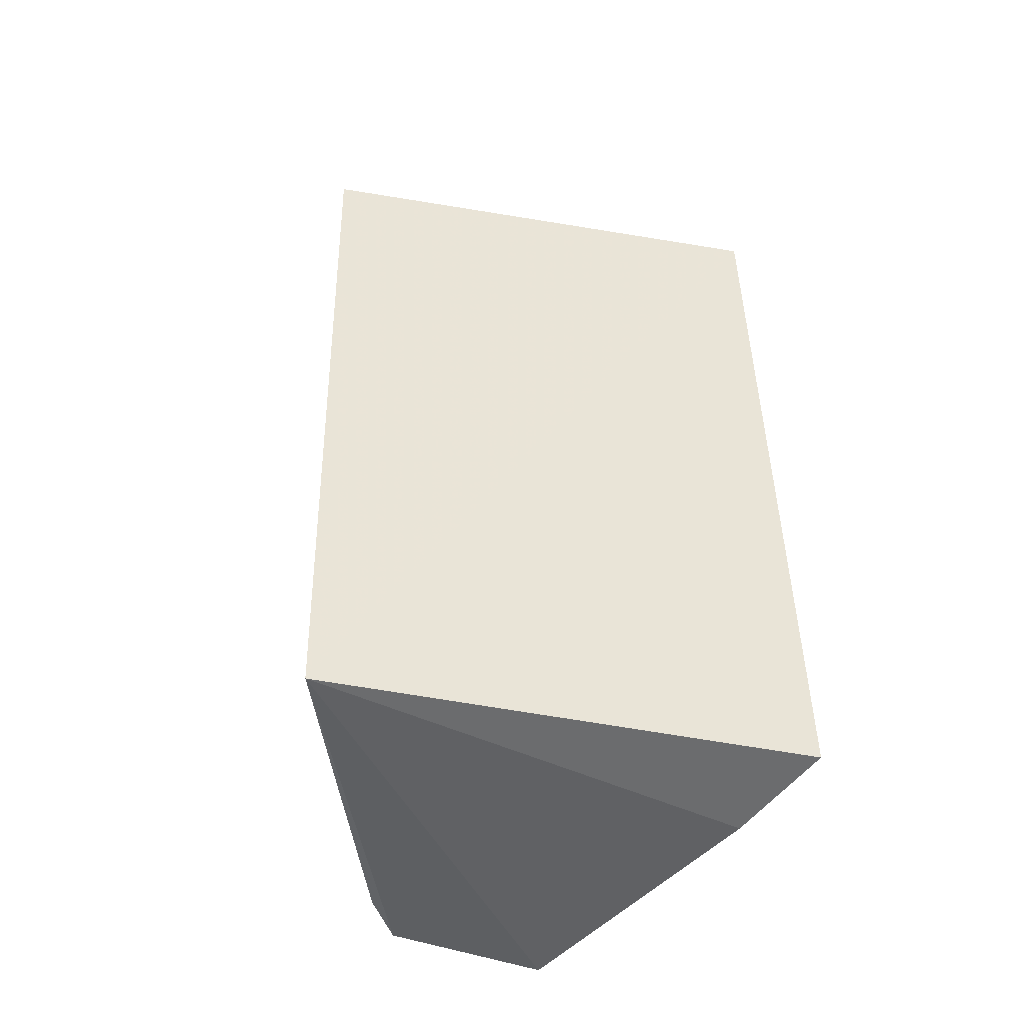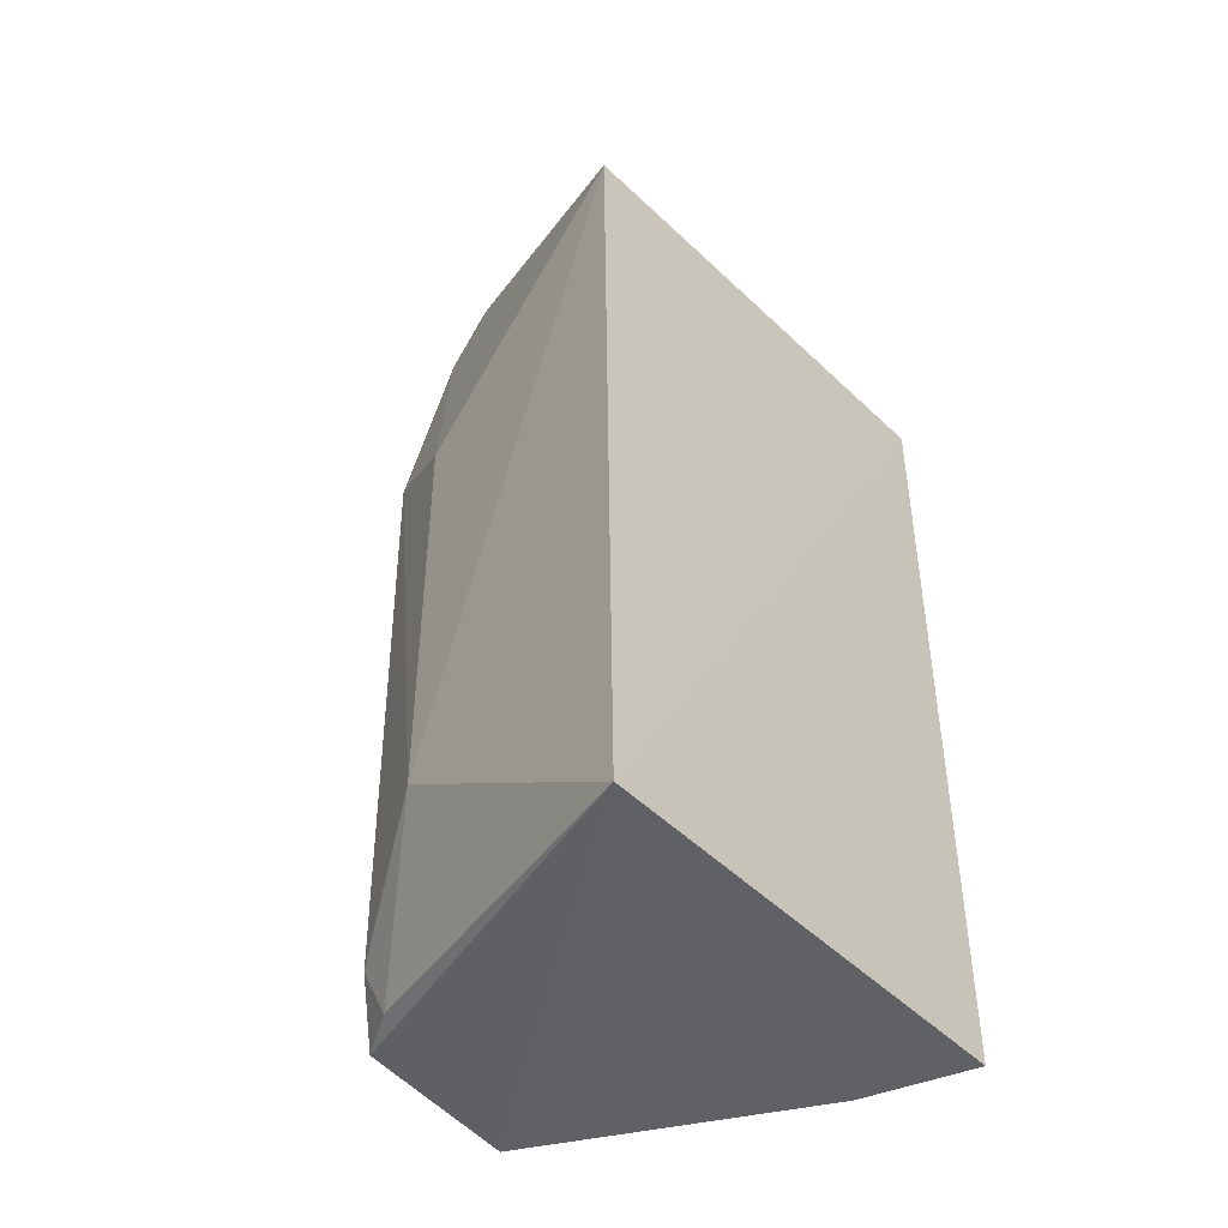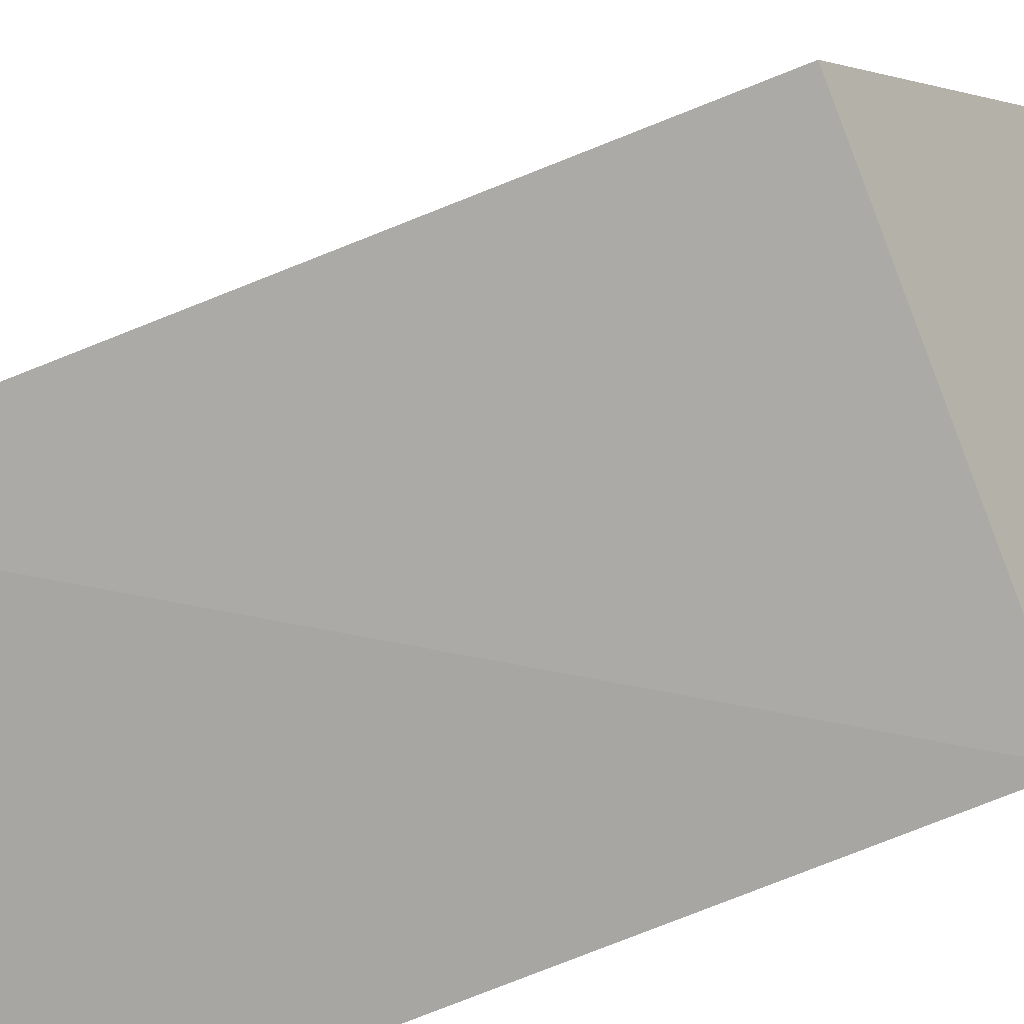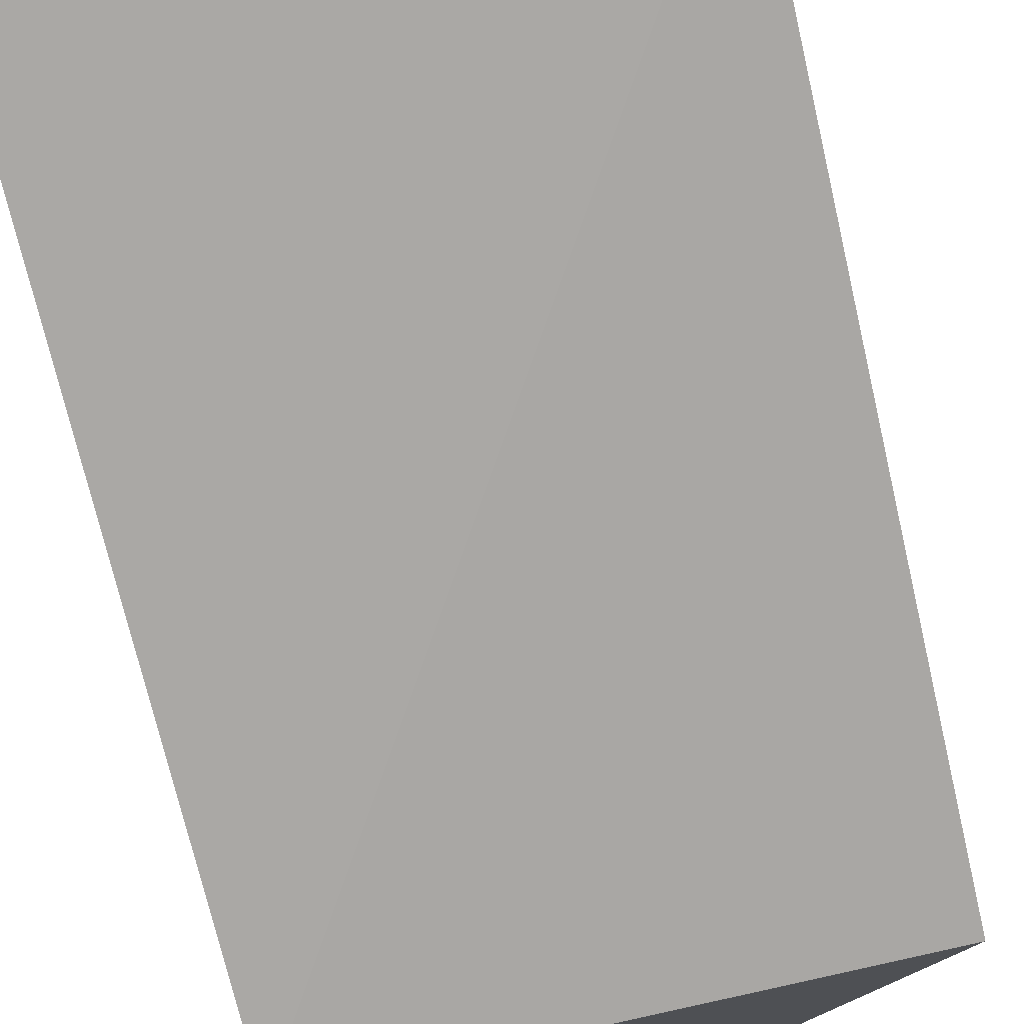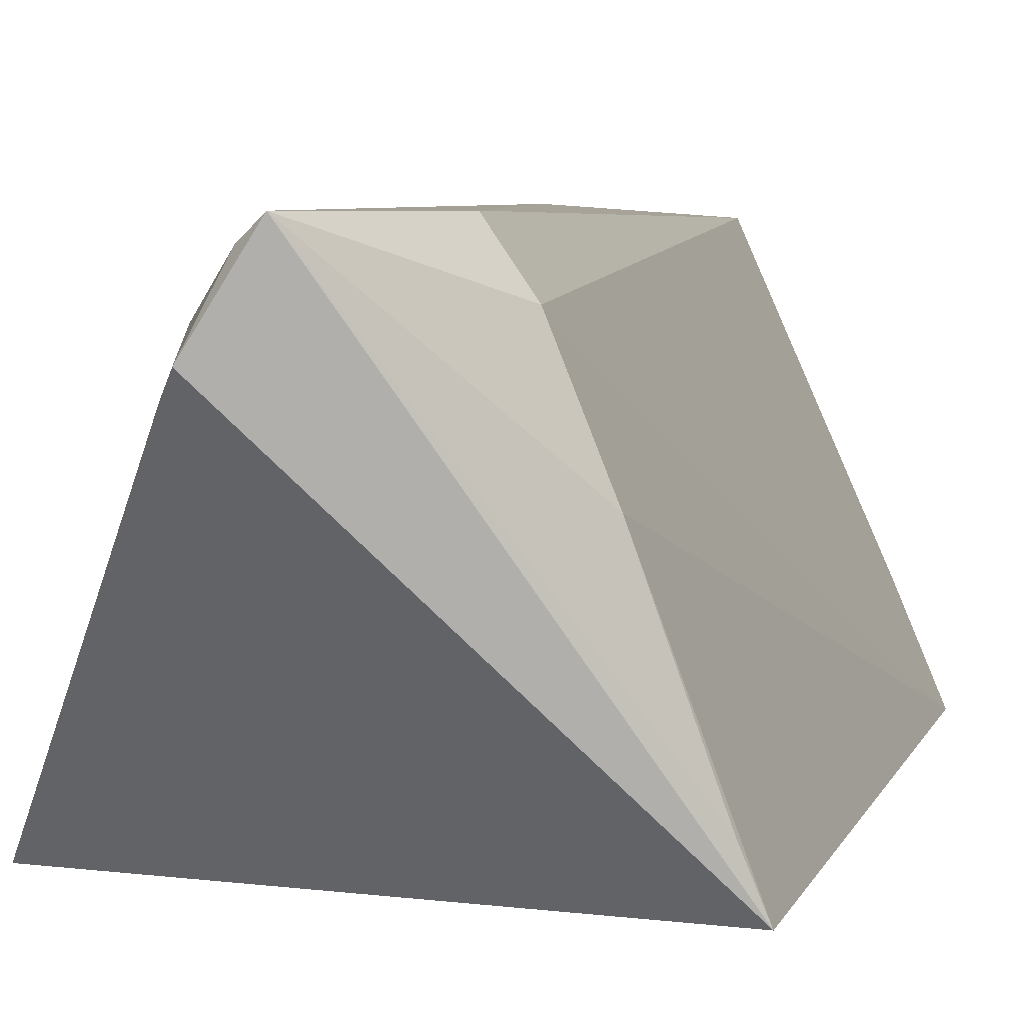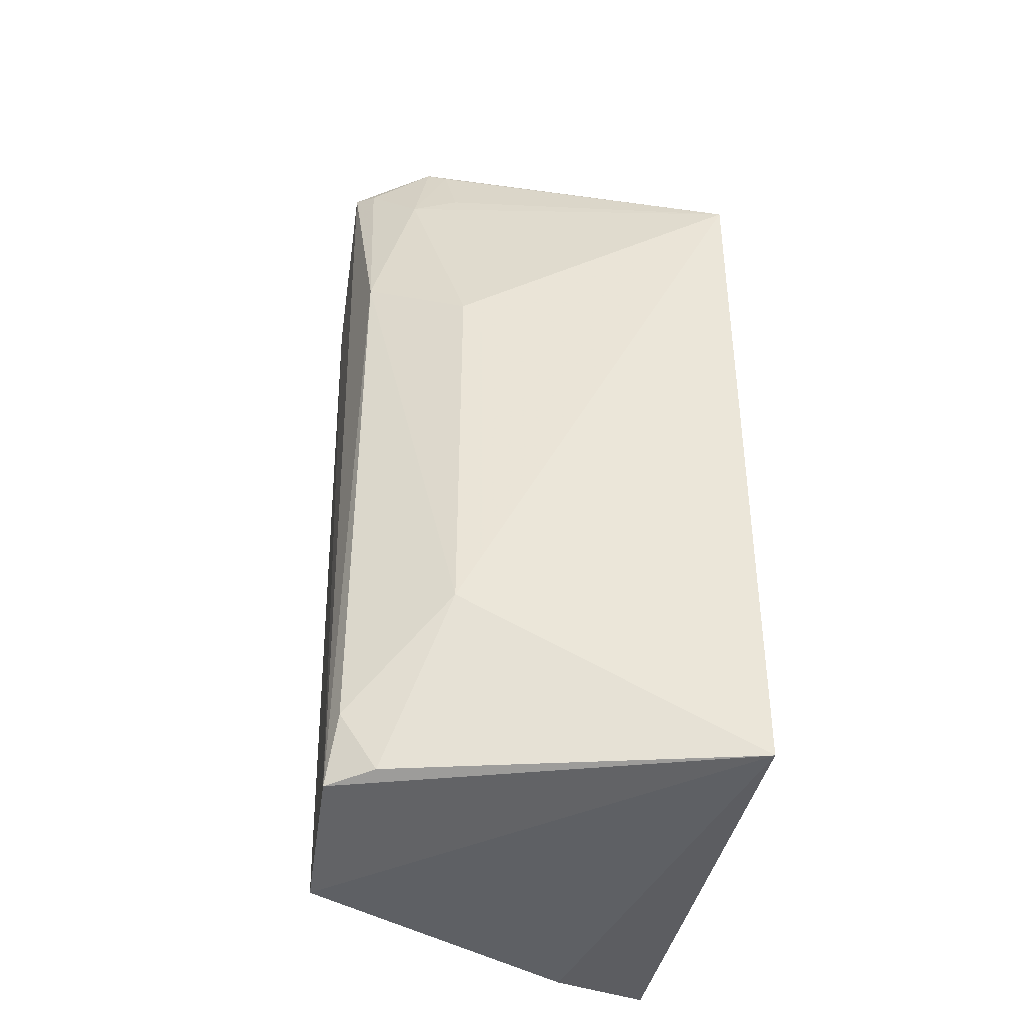
<metadata>
{"format":"obj","ext":"obj","renderer":"f3d","projection":"perspective","resolution":1024,"background":"white","views":[{"elev":-45.5,"azim":166.6,"up":"+Y"},{"elev":-43.7,"azim":129.7,"up":"+Y"},{"elev":-74.0,"azim":110.8,"up":"+Z"},{"elev":-74.3,"azim":12.0,"up":"+Z"},{"elev":6.0,"azim":-166.8,"up":"+Z"},{"elev":-41.1,"azim":77.4,"up":"+Y"}]}
</metadata>
<code>
v 0.07113 0.02356 0.06739
v 0.0806 -0.01817 0.04913
v 0.08112 0.01563 0.04924
v 0.0598 0.0159 0.04854
v 0.06661 -0.01894 0.06656
v 0.07332 0.02429 0.06363
v 0.0746 -0.01464 0.06669
v 0.06602 0.01606 0.06487
v 0.05877 -0.01836 0.04893
v 0.07356 -0.01776 0.06707
v 0.07484 0.01221 0.06666
v 0.07736 -0.009352 0.06221
v 0.06775 0.0158 0.0673
v 0.0638 0.01627 0.05949
v 0.06087 -0.019 0.05363
v 0.07496 -0.01749 0.06501
v 0.07431 0.02002 0.06448
v 0.07731 0.009531 0.06215
v 0.06077 0.01623 0.05106
v 0.07214 0.02298 0.06656
v 0.07506 0.02028 0.06233
v 0.07391 0.02358 0.06273
f 3 2 4
f 6 3 4
f 6 4 1
f 9 4 2
f 9 5 8
f 10 5 2
f 11 10 7
f 11 1 10
f 12 2 3
f 12 11 7
f 13 8 5
f 13 1 8
f 13 10 1
f 13 5 10
f 14 8 1
f 14 9 8
f 14 4 9
f 15 9 2
f 15 2 5
f 15 5 9
f 16 10 2
f 16 7 10
f 16 12 7
f 16 2 12
f 18 12 3
f 18 11 12
f 18 17 11
f 18 3 17
f 19 14 1
f 19 1 4
f 19 4 14
f 20 17 6
f 20 6 1
f 20 1 11
f 20 11 17
f 21 17 3
f 22 21 3
f 22 3 6
f 22 6 17
f 22 17 21

</code>
